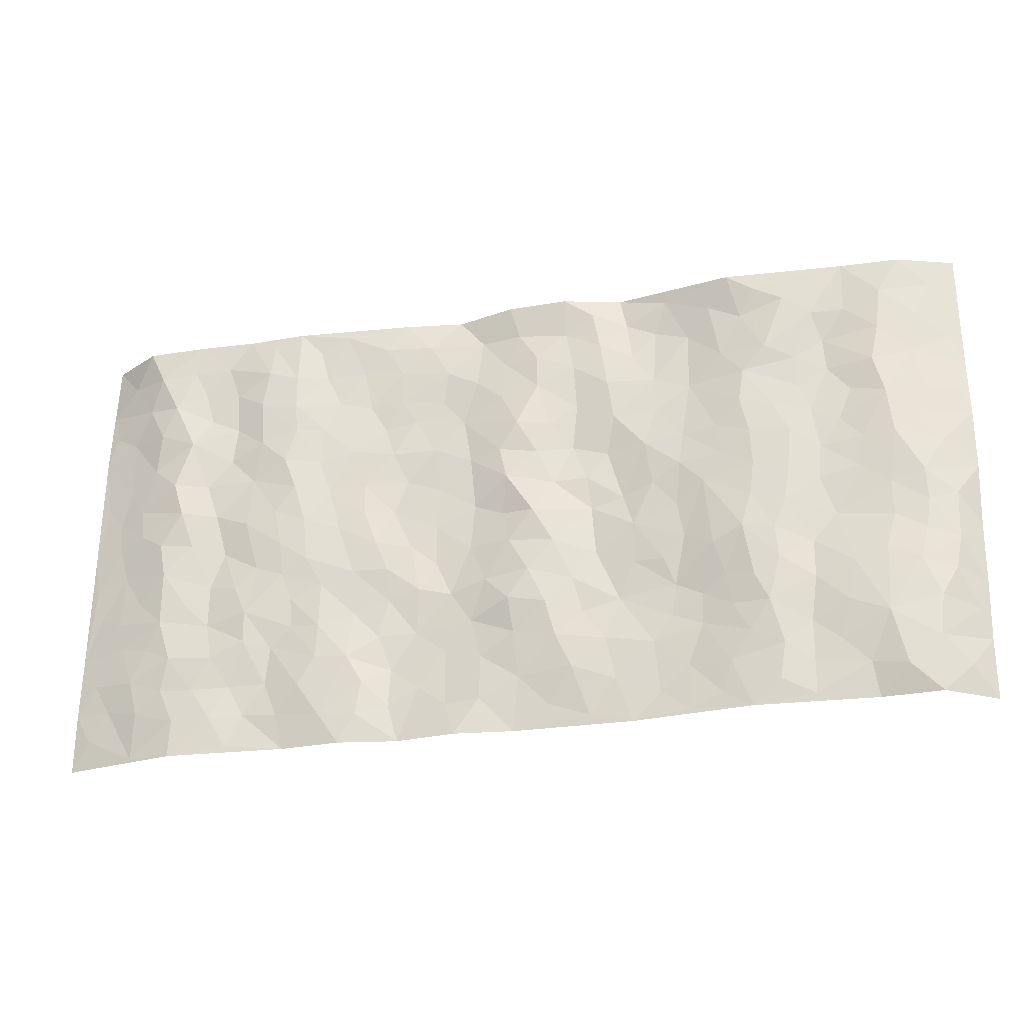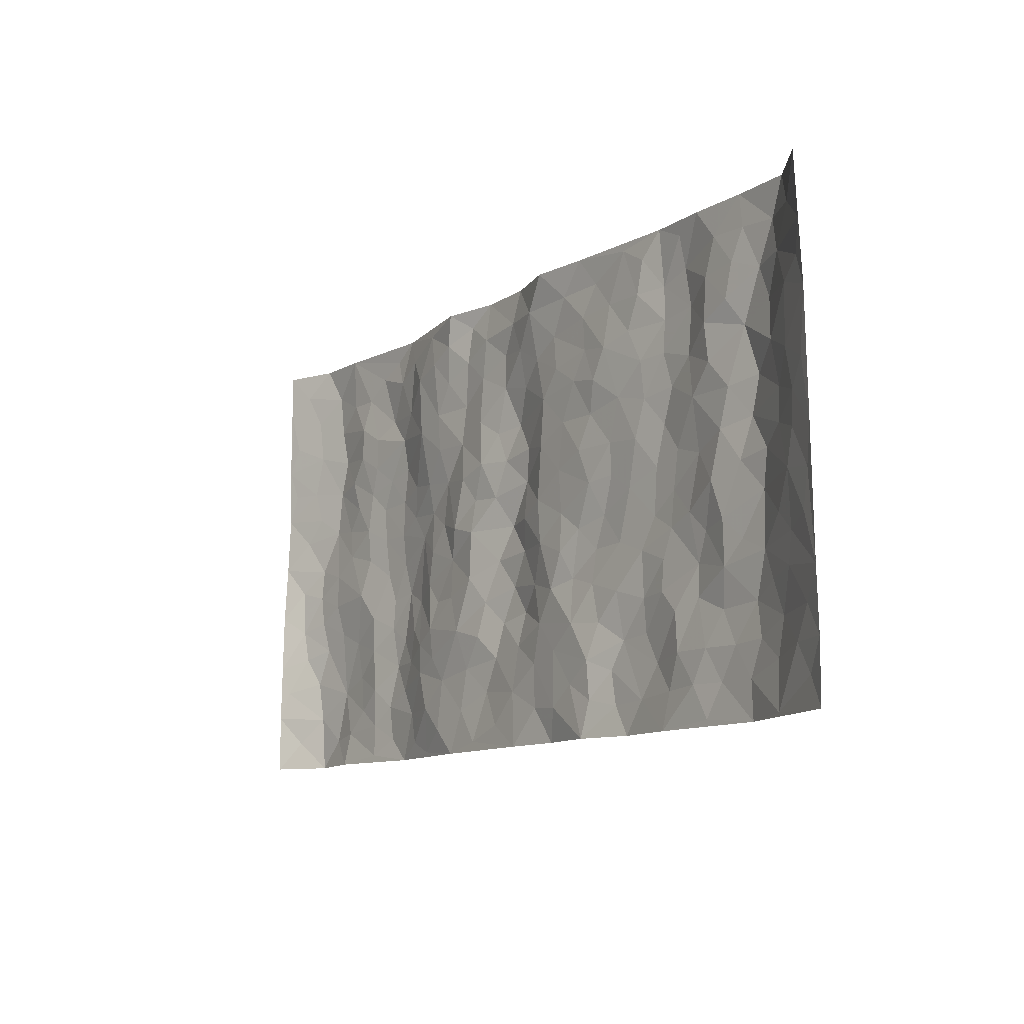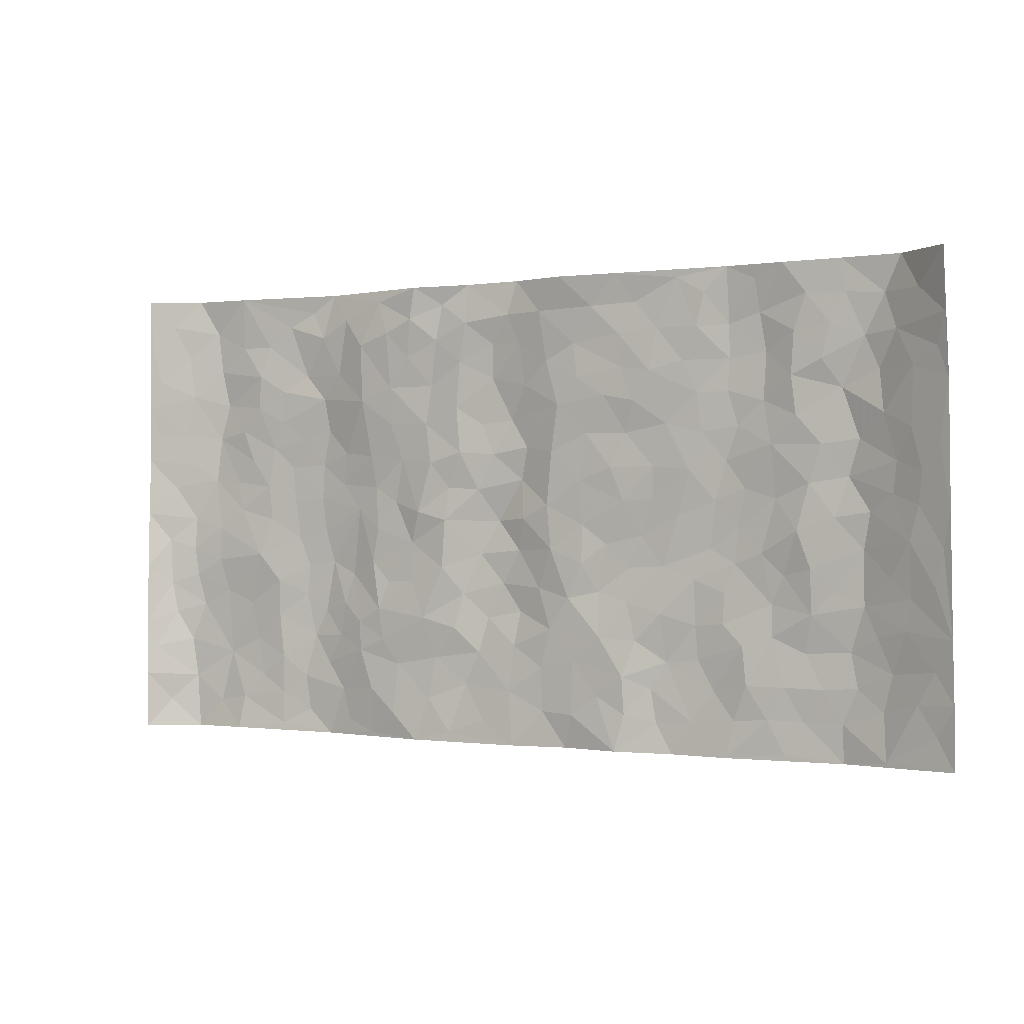
<metadata>
{"format":"obj","ext":"obj","renderer":"f3d","projection":"perspective","resolution":1024,"background":"white","views":[{"elev":-26.8,"azim":-166.2,"up":"+Y"},{"elev":-10.9,"azim":56.3,"up":"+Y"},{"elev":-0.5,"azim":30.1,"up":"+Y"}]}
</metadata>
<code>
v -0.9603 0.002275 0.06604
v -0.9681 0.9991 0.04788
v 0.9779 0.006344 0.0446
v 0.9626 1 0.06009
v -0.797 0.3934 -0.0003014
v -0.9713 0.5015 0.04893
v -0.8585 0.3587 0.004472
v -0.0004728 0.002537 0.01439
v -0.9642 0.2515 0.06183
v -0.921 0.3388 0.0236
v -0.7368 0.004665 0.007764
v -0.9607 0.1268 0.06617
v -0.711 0.2942 -0.01167
v -0.8596 0.002698 -0.005077
v -0.8425 0.2897 -0.002775
v -0.4917 0.002564 -0.01359
v -0.9455 0.1892 0.05133
v -0.2953 0.1671 0.007564
v -0.7776 0.3232 -0.007654
v -0.8649 0.1213 -0.001714
v -0.918 0.06471 0.0296
v -0.7979 0.06543 -0.009654
v -0.6741 0.1288 -0.007111
v -0.7261 0.07713 -0.002028
v -0.8752 0.2084 0.003755
v -0.9086 0.271 0.02001
v -0.7715 0.1786 -0.01551
v -0.6932 0.2112 -0.01339
v -0.8651 0.4889 0.001597
v -0.9663 0.3767 0.05846
v -0.7308 0.9977 -0.0007439
v -0.5372 0.2228 -0.02233
v 0.2611 0.1583 0.01279
v -0.9695 0.7503 0.04765
v -0.3675 0.3928 -0.001715
v -0.7806 0.7531 -0.0137
v -0.7973 0.8314 -0.00908
v -0.5807 0.4424 -0.02107
v -0.599 0.6056 -0.01813
v -0.4858 0.9954 -0.02041
v -0.9492 0.688 0.03767
v -0.6601 0.5625 -0.007312
v -0.3905 0.7511 0.008695
v -0.5091 0.2799 -0.02433
v -0.4606 0.2255 -0.01078
v -0.496 0.1627 -0.0162
v -0.4467 0.6355 -0.01426
v -0.3649 0.5588 -0.01067
v 0.1639 0.4731 0.003953
v -0.3357 0.2212 0.009144
v -0.2094 0.6099 0.009485
v -0.374 0.6276 -0.004124
v -0.3046 0.05786 0.01337
v -0.6251 0.71 -0.008152
v -0.3973 0.1946 0.003996
v -0.8689 0.6185 0.009471
v -0.03874 0.3474 -0.0172
v 0.05631 0.3392 -0.003555
v 0.2965 0.4507 -0.009193
v -0.09415 0.5504 -0.00316
v -0.1644 0.555 0.003833
v 0.0906 0.629 0.004223
v -0.6314 0.3469 -0.00663
v -0.748 0.5741 -0.007559
v -0.9425 0.8107 0.03893
v -0.5611 0.1302 -0.0151
v -0.3694 0.01264 0.0007799
v -0.7955 0.4668 -0.0007209
v -0.6176 0.1737 -0.005664
v -0.6158 0.02002 -0.00455
v -0.247 0.002031 0.01397
v -0.6168 0.08981 -0.006413
v -0.5484 0.05415 -0.01571
v -0.433 0.03798 -0.005908
v -0.4523 0.1046 -0.009487
v -0.8869 0.6866 0.01622
v -0.9611 0.8747 0.04512
v -0.7361 0.5094 -0.00487
v 0.001265 0.9968 -0.004647
v -0.8019 0.6756 -0.01112
v -0.5616 0.3153 -0.02237
v -0.5112 0.4608 -0.0249
v 0.006929 0.5705 -0.01864
v -0.05072 0.4822 -0.02202
v 0.002649 0.4193 -0.01415
v -0.1254 0.1278 -0.001086
v -0.5674 0.6696 -0.01694
v -0.9117 0.5633 0.02123
v -0.7309 0.6912 -0.00418
v -0.4493 0.2971 -0.01196
v -0.6308 0.2684 -0.009348
v -0.499 0.6877 -0.02106
v -0.1717 0.4842 0.01072
v -0.2616 0.4351 0.001812
v -0.6455 0.6489 -0.009507
v -0.01177 0.1178 0.008101
v -0.4135 0.5096 -0.01666
v -0.3449 0.2883 0.009436
v -0.2401 0.5025 0.01112
v -0.1797 0.3812 0.009982
v -0.9719 0.6261 0.04349
v -0.7039 0.6228 -0.005434
v -0.8131 0.5799 -0.008882
v -0.3649 0.1105 0.008809
v -0.52 0.5328 -0.023
v -0.6816 0.4066 -0.0004802
v -0.1301 0.3236 -0.0005506
v -0.149 0.2492 0.007649
v -0.5161 0.6111 -0.02328
v 0.1072 0.7278 0.008394
v -0.004235 0.2152 -0.002184
v -0.07379 0.2726 -0.01188
v 0.004854 0.2875 -0.01586
v -0.4282 0.3632 -0.01742
v -0.1974 0.184 0.004835
v -0.6528 0.488 -0.008775
v -0.5556 0.3813 -0.02321
v -0.4906 0.3913 -0.02803
v -0.3061 0.5231 -0.003489
v -0.2589 0.3495 0.007241
v -0.3547 0.4665 -0.002495
v -0.2267 0.2706 0.01386
v -0.09186 0.4107 -0.01224
v -0.5936 0.5314 -0.01884
v -0.09288 0.1979 -0.003794
v -0.2151 0.09357 0.007932
v -0.4007 0.2585 0.002463
v -0.925 0.4388 0.02518
v -0.8677 0.4215 0.005644
v 0.08998 0.4221 0.006595
v 0.2084 0.2386 0.01349
v 0.08005 0.516 0.005014
v 0.01688 0.4875 -0.004458
v 0.165 0.3926 0.008528
v 0.7925 0.4977 -0.0118
v 0.2188 0.4333 -0.0002504
v 0.2657 0.3136 0.0002013
v 0.1588 0.5661 0.006203
v 0.1219 0.9956 0.02819
v -0.2911 0.6184 -0.004368
v 0.4249 0.8785 -0.0009239
v 0.4895 0.9972 -0.008455
v -0.2142 0.7793 -0.002992
v -0.05863 0.8635 -0.00649
v -0.3224 0.348 0.002395
v -0.4574 0.5652 -0.01873
v -0.07506 0.05332 0.01055
v -0.1595 0.02252 0.0124
v 0.1226 0.003523 0.002027
v 0.01255 0.8588 0.004128
v -0.01653 0.699 -0.0177
v 0.4217 0.1968 -0.01587
v 0.3414 0.2899 -0.003543
v 0.5927 0.5258 -0.0158
v 0.5254 0.5462 -0.01785
v 0.4561 0.1353 -0.01558
v 0.5234 0.2281 -0.006311
v 0.4143 0.3614 -0.01303
v 0.02301 0.6399 -0.01206
v -0.05869 0.6265 -0.008075
v -0.1457 0.7287 0.004019
v -0.0859 0.6921 -0.005225
v -0.06032 0.7903 -0.007039
v -0.1346 0.6319 0.008276
v 0.02059 0.7738 -0.005594
v 0.2448 0.9966 0.0117
v -0.01905 0.9256 0.001449
v -0.269 0.8435 0.0102
v -0.1999 0.8781 0.001731
v -0.3156 0.7783 0.008967
v -0.2437 0.9948 0.02278
v -0.2268 0.6946 -0.0002676
v -0.3169 0.698 0.003917
v -0.14 0.8284 0.0002358
v -0.1238 0.9968 -0.008136
v 0.2172 0.7445 0.008528
v 0.1726 0.6658 0.004702
v 0.3264 0.594 -0.002724
v 0.2605 0.5219 0.003077
v 0.2654 0.6646 0.001389
v 0.4243 0.743 -0.007163
v 0.3554 0.6819 -0.002209
v 0.2856 0.7316 0.008913
v 0.0672 0.927 0.017
v 0.07796 0.8218 0.0044
v 0.1445 0.8565 0.006333
v 0.2499 0.8718 0.006938
v 0.3217 0.7919 0.008378
v 0.2314 0.5943 0.007259
v -0.8767 0.8677 0.01396
v -0.6799 0.8161 -0.0007431
v -0.8643 0.775 0.0116
v -0.853 0.9984 0.003952
v -0.9142 0.9401 0.02749
v -0.8078 0.9213 -0.007255
v -0.7308 0.8849 -0.006224
v -0.6033 0.9278 -0.01489
v -0.6599 0.8849 -0.009014
v -0.6856 0.7455 -0.00189
v -0.5588 0.813 -0.0189
v -0.6199 0.7805 -0.007301
v -0.5096 0.899 -0.009131
v -0.392 0.8756 0.0136
v -0.5427 0.9579 -0.0191
v -0.4634 0.8141 -0.006041
v -0.4413 0.9339 -0.001926
v -0.3443 0.9699 0.009975
v -0.5099 0.7595 -0.01602
v -0.3204 0.8983 0.01848
v -0.258 0.9271 0.0189
v 0.1553 0.7835 0.009413
v 0.2542 0.8027 0.006434
v 0.1873 0.9318 0.009833
v 0.3931 0.8107 -0.0009641
v 0.3371 0.8793 0.003006
v 0.3812 0.981 -0.0002899
v 0.2881 0.9361 0.001202
v 0.442 0.9467 -0.001707
v 0.3804 0.4926 -0.009862
v 0.3252 0.5281 -0.006463
v 0.4836 0.6032 -0.01929
v 0.4322 0.6633 -0.009306
v 0.4062 0.5869 -0.006347
v 0.352 0.1906 -0.0127
v 0.4821 0.3346 -0.01308
v 0.4596 0.5217 -0.0171
v 0.3464 0.3876 -0.01001
v -0.1249 0.9134 0.002347
v -0.1853 0.956 -0.0007666
v 0.319 0.1338 -0.006784
v 0.6135 0.01582 -0.005469
v 0.1996 0.3331 0.0005581
v 0.2701 0.3844 -0.007738
v 0.5846 0.2479 -0.01463
v 0.7342 0.9977 -0.008644
v 0.9746 0.2546 0.04473
v 0.4918 0.811 -0.01778
v 0.7188 0.4875 -0.01085
v 0.4884 0.7457 -0.01568
v 0.9715 0.5026 0.04679
v 0.6706 0.2944 -0.007274
v 0.51 0.4675 -0.01938
v 0.7798 0.3123 -0.01265
v 0.5624 0.4154 -0.01416
v 0.4897 0.002534 0.001628
v 0.08846 0.2525 0.007571
v 0.5055 0.07756 -0.004755
v 0.133 0.319 0.009391
v 0.4165 0.267 -0.01453
v 0.8729 0.2678 0.01463
v 0.642 0.4617 -0.002279
v 0.5791 0.08324 -0.002106
v 0.4492 0.4255 -0.01898
v 0.609 0.3719 -0.01583
v 0.2864 0.2331 0.001119
v 0.4787 0.2718 -0.0104
v 0.2648 0.07946 0.009782
v 0.3662 0.002339 -0.007524
v 0.2452 0.003259 0.01633
v 0.2012 0.1157 0.0114
v 0.06705 0.1703 0.007264
v 0.1443 0.1905 0.01118
v 0.6139 0.1487 -0.005046
v 0.7782 0.4239 -0.01557
v 0.7506 0.2226 -0.01728
v 0.6524 0.08213 -0.01169
v 0.6704 0.3848 -0.004948
v 0.7193 0.34 -0.01118
v 0.8842 0.3287 0.0172
v 0.7456 0.5677 -0.02006
v 0.6941 0.1471 -0.01107
v 0.7662 0.1518 -0.01144
v 0.8392 0.3694 0.005751
v 0.9381 0.3527 0.03565
v 0.8824 0.4406 0.02114
v 0.5835 0.313 -0.01858
v 0.8233 0.1085 -0.0008196
v 0.331 0.06374 -0.00746
v 0.4106 0.06907 -0.01084
v 0.07032 0.07855 0.007413
v 0.1423 0.07328 0.01148
v 0.9697 0.7506 0.05057
v 0.7344 0.0811 -0.01173
v 0.6568 0.2166 -0.0147
v 0.9555 0.4276 0.04022
v 0.9024 0.5109 0.02576
v 0.8099 0.2523 -0.004054
v 0.5333 0.1491 -0.002348
v 0.7374 0.003453 -0.01201
v 0.5035 0.3939 -0.01694
v 0.9398 0.068 0.03151
v 0.9767 0.1307 0.04247
v 0.8422 0.183 0.001641
v 0.8983 0.1281 0.02253
v 0.8311 0.01218 0.009718
v 0.9358 0.1922 0.03143
v 0.667 0.5555 -0.006416
v 0.6931 0.6325 -0.006279
v 0.5856 0.6353 -0.007885
v 0.8244 0.6917 0.001234
v 0.6313 0.7708 -0.001751
v 0.9497 0.6265 0.04289
v 0.7684 0.6421 -0.01887
v 0.853 0.5963 0.008532
v 0.7334 0.7438 -0.01609
v 0.8449 0.5318 0.005072
v 0.9108 0.5756 0.02985
v 0.8872 0.6604 0.02343
v 0.6406 0.6917 -0.002562
v 0.5666 0.7229 -0.01649
v 0.5101 0.6737 -0.01878
v 0.8519 0.8522 0.005118
v 0.713 0.8703 -0.003999
v 0.8126 0.7764 -0.008716
v 0.8919 0.7783 0.0254
v 0.7812 0.8437 -0.01412
v 0.9635 0.8753 0.0541
v 0.6949 0.8015 -0.002305
v 0.9454 0.8122 0.04373
v 0.7427 0.9308 -0.008154
v 0.8576 0.998 -0.006486
v 0.6118 0.9971 -0.004219
v 0.8225 0.9253 -0.01257
v 0.9018 0.9285 0.0233
v 0.662 0.9335 -0.004704
v 0.5575 0.9008 -0.01933
v 0.4917 0.8804 -0.0175
v 0.5507 0.9687 -0.01043
v 0.5712 0.8211 -0.02058
v 0.6363 0.8599 -0.003669
f 29 6 128
f 12 21 20
f 26 10 9
f 55 45 46
f 27 19 15
f 26 9 17
f 101 6 88
f 12 1 21
f 7 15 19
f 125 86 96
f 84 123 85
f 129 29 128
f 25 27 15
f 12 20 17
f 73 75 66
f 22 14 11
f 26 17 25
f 9 12 17
f 25 15 26
f 5 129 7
f 52 146 48
f 55 18 50
f 7 19 5
f 20 27 25
f 124 82 105
f 41 76 34
f 20 14 22
f 14 20 21
f 14 21 1
f 24 22 11
f 24 27 22
f 72 66 69
f 69 32 91
f 70 24 11
f 24 23 27
f 17 20 25
f 27 20 22
f 10 15 7
f 10 26 15
f 23 28 27
f 27 13 19
f 28 23 69
f 13 27 28
f 119 121 94
f 10 7 129
f 6 30 128
f 9 10 30
f 36 192 80
f 80 102 89
f 118 81 44
f 64 103 78
f 115 126 86
f 45 32 46
f 91 63 13
f 129 68 29
f 95 87 54
f 95 54 199
f 202 40 204
f 82 97 105
f 29 88 6
f 18 55 104
f 148 126 71
f 38 82 124
f 50 18 122
f 117 82 38
f 5 19 106
f 82 117 118
f 80 64 102
f 127 45 55
f 194 77 190
f 98 35 114
f 39 124 105
f 127 50 98
f 106 19 13
f 66 75 46
f 39 95 42
f 63 117 38
f 95 89 102
f 101 56 76
f 51 140 99
f 18 53 126
f 62 83 132
f 45 127 90
f 112 113 57
f 103 29 68
f 130 85 58
f 109 39 105
f 35 94 121
f 113 246 58
f 151 165 163
f 120 100 94
f 114 127 98
f 192 190 65
f 95 39 87
f 36 191 37
f 67 104 74
f 56 101 88
f 13 63 106
f 192 34 76
f 268 241 243
f 108 115 125
f 93 84 60
f 133 84 85
f 156 288 157
f 101 76 41
f 80 103 64
f 105 97 146
f 99 61 51
f 92 109 47
f 125 96 111
f 158 227 153
f 75 104 55
f 69 66 32
f 81 91 32
f 106 78 68
f 42 64 78
f 77 34 65
f 24 70 72
f 75 73 16
f 16 71 67
f 2 34 77
f 13 28 91
f 103 56 88
f 56 80 76
f 72 69 23
f 11 16 70
f 16 73 70
f 16 67 74
f 115 18 126
f 24 72 23
f 73 72 70
f 16 74 75
f 72 73 66
f 32 45 44
f 84 83 60
f 66 46 32
f 78 106 116
f 117 63 81
f 67 53 104
f 103 68 78
f 69 91 28
f 36 80 89
f 106 38 116
f 106 68 5
f 81 118 117
f 62 132 138
f 32 44 81
f 53 67 71
f 57 58 85
f 123 100 107
f 93 60 61
f 33 230 224
f 8 96 147
f 132 133 130
f 140 48 119
f 93 100 123
f 122 98 50
f 164 60 160
f 53 71 126
f 125 112 108
f 193 194 195
f 75 55 46
f 63 91 81
f 56 103 80
f 196 198 31
f 18 104 53
f 121 48 97
f 38 106 63
f 118 97 82
f 97 35 121
f 51 172 140
f 130 134 49
f 87 39 109
f 288 252 263
f 97 114 35
f 47 43 92
f 57 113 58
f 248 130 58
f 34 101 41
f 114 90 127
f 116 124 42
f 145 94 35
f 118 114 97
f 167 79 175
f 98 145 35
f 85 123 57
f 43 47 52
f 199 36 89
f 42 78 116
f 159 83 62
f 88 29 103
f 74 104 75
f 118 44 90
f 173 140 172
f 42 95 102
f 190 192 37
f 65 190 77
f 89 95 199
f 125 111 112
f 92 87 109
f 18 115 122
f 177 180 176
f 112 57 107
f 109 105 146
f 93 94 100
f 285 286 275
f 96 86 147
f 137 232 131
f 57 123 107
f 87 92 208
f 49 134 136
f 132 130 49
f 161 164 162
f 50 127 55
f 122 108 107
f 122 107 100
f 48 140 52
f 118 90 114
f 99 119 94
f 123 84 93
f 36 37 192
f 48 121 119
f 120 122 100
f 39 42 124
f 38 124 116
f 248 58 246
f 44 45 90
f 98 122 120
f 146 52 47
f 94 93 99
f 168 209 170
f 212 183 188
f 202 197 200
f 42 102 64
f 107 108 112
f 99 93 61
f 8 280 96
f 112 111 113
f 125 115 86
f 115 108 122
f 128 30 10
f 5 68 129
f 10 129 128
f 132 49 138
f 83 84 133
f 130 133 85
f 83 133 132
f 248 134 130
f 156 152 224
f 151 110 165
f 212 186 211
f 153 224 249
f 254 251 244
f 246 261 262
f 225 158 249
f 49 136 179
f 185 184 150
f 214 188 181
f 181 188 182
f 161 163 174
f 143 170 172
f 110 211 185
f 184 79 167
f 174 228 169
f 62 110 159
f 163 150 144
f 210 169 229
f 170 143 168
f 176 211 110
f 98 120 145
f 94 145 120
f 48 146 97
f 109 146 47
f 148 86 126
f 147 86 148
f 71 8 148
f 8 147 148
f 244 276 254
f 232 136 134
f 174 143 161
f 60 83 160
f 163 162 151
f 159 160 83
f 261 281 262
f 259 281 149
f 219 220 59
f 246 113 111
f 33 255 131
f 157 256 152
f 137 255 153
f 230 278 279
f 262 260 33
f 154 155 242
f 131 255 137
f 248 131 232
f 281 280 149
f 259 258 278
f 220 179 59
f 159 151 160
f 162 160 151
f 164 61 60
f 228 174 144
f 144 174 163
f 159 110 151
f 161 172 164
f 186 184 185
f 161 162 163
f 61 164 51
f 160 162 164
f 187 217 213
f 150 163 165
f 205 202 200
f 79 184 139
f 170 43 173
f 174 169 143
f 161 143 172
f 167 144 150
f 176 180 183
f 172 170 173
f 223 226 221
f 185 150 165
f 99 140 119
f 207 206 203
f 172 51 164
f 43 52 173
f 173 52 140
f 167 175 228
f 228 229 169
f 210 168 169
f 177 110 62
f 189 138 179
f 62 138 177
f 136 232 233
f 181 182 222
f 150 184 167
f 178 180 189
f 49 179 138
f 177 138 189
f 180 178 182
f 178 179 220
f 307 308 304
f 222 223 221
f 215 187 188
f 176 183 212
f 187 213 186
f 214 215 188
f 185 211 186
f 237 181 239
f 182 188 183
f 110 185 165
f 216 215 141
f 211 176 212
f 182 183 180
f 176 110 177
f 213 184 186
f 178 189 179
f 177 189 180
f 195 190 37
f 197 198 200
f 195 194 190
f 34 192 65
f 80 192 76
f 37 196 195
f 194 2 77
f 193 2 194
f 196 37 191
f 31 193 195
f 198 196 191
f 31 195 196
f 199 201 191
f 197 204 31
f 198 191 201
f 31 198 197
f 201 199 54
f 36 199 191
f 54 208 201
f 208 43 205
f 208 54 87
f 198 201 200
f 206 205 203
f 43 170 203
f 210 207 209
f 40 202 206
f 31 204 40
f 197 202 204
f 208 205 200
f 43 203 205
f 205 206 202
f 203 209 207
f 171 40 207
f 40 206 207
f 208 200 201
f 43 208 92
f 170 209 203
f 168 143 169
f 207 210 171
f 168 210 209
f 188 187 212
f 212 187 186
f 166 139 213
f 184 213 139
f 237 214 181
f 215 214 141
f 216 141 218
f 213 217 166
f 142 166 216
f 217 216 166
f 187 215 217
f 216 217 215
f 237 141 214
f 142 216 218
f 223 222 182
f 179 136 59
f 223 220 219
f 267 238 251
f 237 327 141
f 223 182 178
f 158 290 253
f 220 223 178
f 59 233 227
f 233 59 136
f 248 246 131
f 153 249 158
f 251 254 267
f 223 219 226
f 111 261 246
f 297 251 238
f 276 256 157
f 167 228 144
f 229 228 175
f 175 171 229
f 229 171 210
f 260 257 33
f 265 271 272
f 266 289 283
f 269 243 250
f 249 224 152
f 266 283 271
f 227 233 137
f 253 227 158
f 325 313 320
f 135 264 275
f 310 329 239
f 270 298 297
f 249 256 225
f 275 273 269
f 311 222 221
f 155 154 299
f 234 276 157
f 310 311 299
f 222 239 181
f 221 226 155
f 266 263 252
f 242 290 244
f 264 273 275
f 273 264 243
f 242 244 154
f 276 290 225
f 288 234 157
f 240 282 302
f 275 286 306
f 225 290 158
f 234 263 284
f 241 254 276
f 233 232 137
f 137 153 227
f 264 135 238
f 244 251 154
f 260 259 257
f 227 253 219
f 33 224 255
f 154 297 299
f 240 302 307
f 297 154 251
f 264 268 243
f 253 226 219
f 271 284 263
f 277 294 293
f 290 242 253
f 241 234 284
f 59 227 219
f 242 155 226
f 252 245 231
f 157 152 156
f 257 230 33
f 152 256 249
f 278 230 257
f 262 33 131
f 224 153 255
f 259 278 257
f 134 248 232
f 230 279 224
f 96 261 111
f 261 96 280
f 280 281 261
f 246 262 131
f 252 247 245
f 268 267 241
f 283 277 272
f 288 247 252
f 275 274 285
f 295 291 294
f 267 268 264
f 263 234 288
f 309 310 299
f 290 276 244
f 283 272 271
f 267 254 241
f 265 243 241
f 236 240 285
f 297 238 270
f 303 305 298
f 241 276 234
f 221 155 299
f 272 277 293
f 250 243 287
f 286 285 240
f 284 271 265
f 271 263 266
f 295 3 291
f 225 256 276
f 241 284 265
f 289 266 231
f 3 292 291
f 321 235 323
f 293 294 296
f 279 278 258
f 245 279 258
f 279 156 224
f 260 281 259
f 280 8 149
f 262 281 260
f 231 266 252
f 267 264 238
f 306 304 270
f 283 289 295
f 243 269 273
f 236 269 250
f 294 292 296
f 274 236 285
f 269 274 275
f 250 287 293
f 245 289 231
f 236 274 269
f 156 279 247
f 242 226 253
f 247 279 245
f 243 265 287
f 288 156 247
f 265 272 293
f 296 292 236
f 293 287 265
f 295 294 277
f 277 283 295
f 236 250 296
f 289 3 295
f 292 294 291
f 293 296 250
f 300 304 308
f 325 320 235
f 329 330 326
f 270 304 303
f 270 303 298
f 309 305 301
f 135 306 270
f 299 297 298
f 298 309 299
f 238 135 270
f 300 314 305
f 303 300 305
f 304 306 307
f 300 303 304
f 282 319 315
f 322 325 235
f 275 306 135
f 307 306 286
f 240 307 286
f 308 307 302
f 302 282 308
f 308 282 315
f 305 309 298
f 310 309 301
f 310 301 329
f 310 239 311
f 222 311 239
f 299 311 221
f 319 312 315
f 312 323 316
f 301 305 318
f 305 314 316
f 300 308 315
f 316 314 312
f 312 314 315
f 315 314 300
f 323 312 324
f 316 313 318
f 282 4 317
f 330 313 325
f 4 321 324
f 235 320 323
f 282 317 319
f 312 319 317
f 326 325 322
f 316 320 313
f 316 318 305
f 142 218 327
f 327 218 141
f 316 323 320
f 324 312 317
f 4 324 317
f 321 323 324
f 318 313 330
f 328 326 322
f 326 327 329
f 329 327 237
f 326 328 327
f 322 142 328
f 327 328 142
f 329 237 239
f 301 318 330
f 326 330 325
f 330 329 301

</code>
